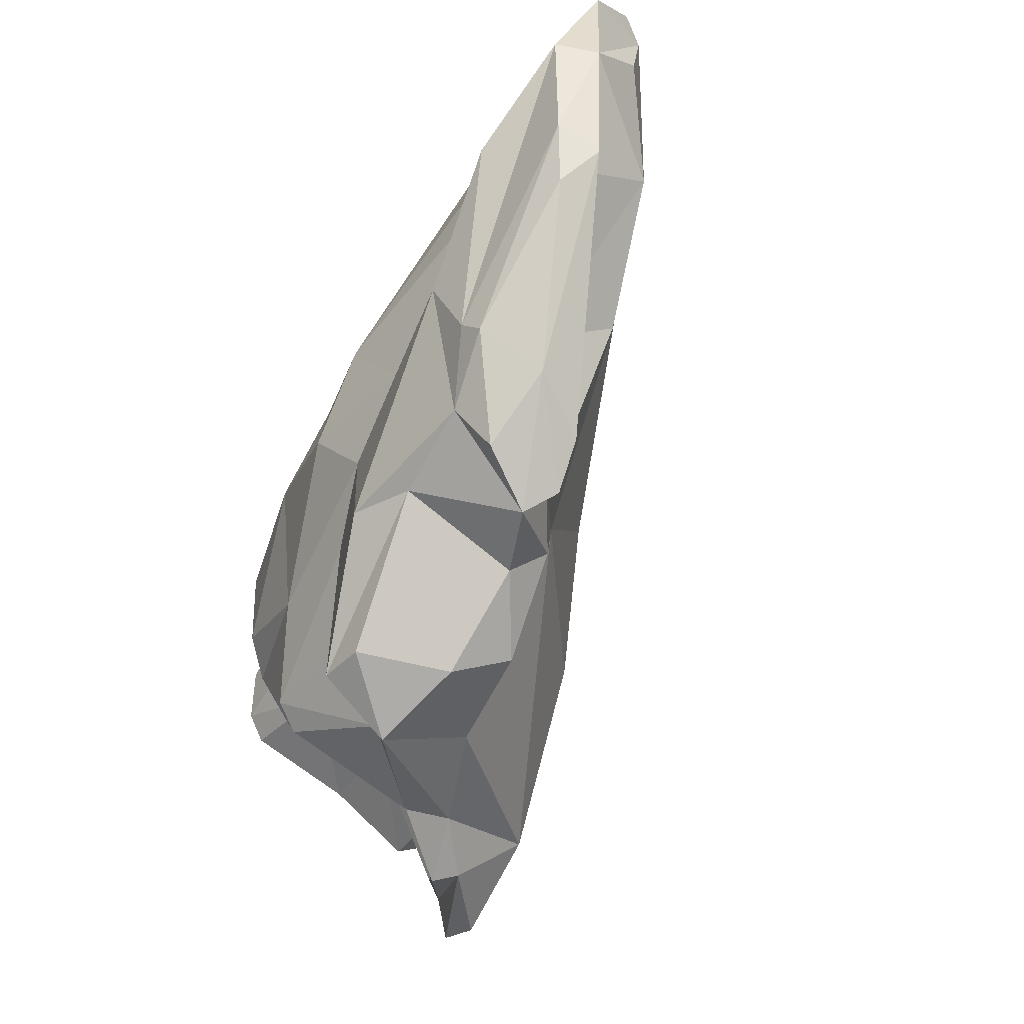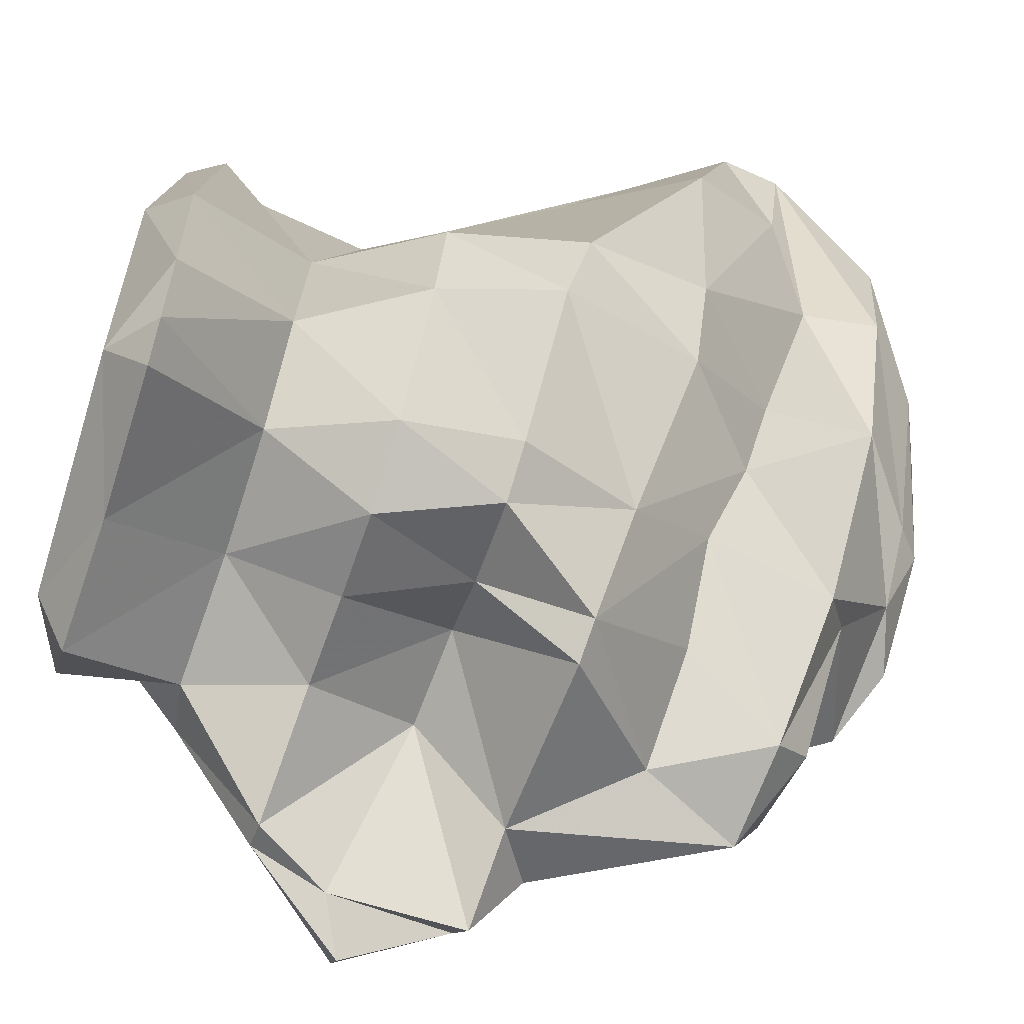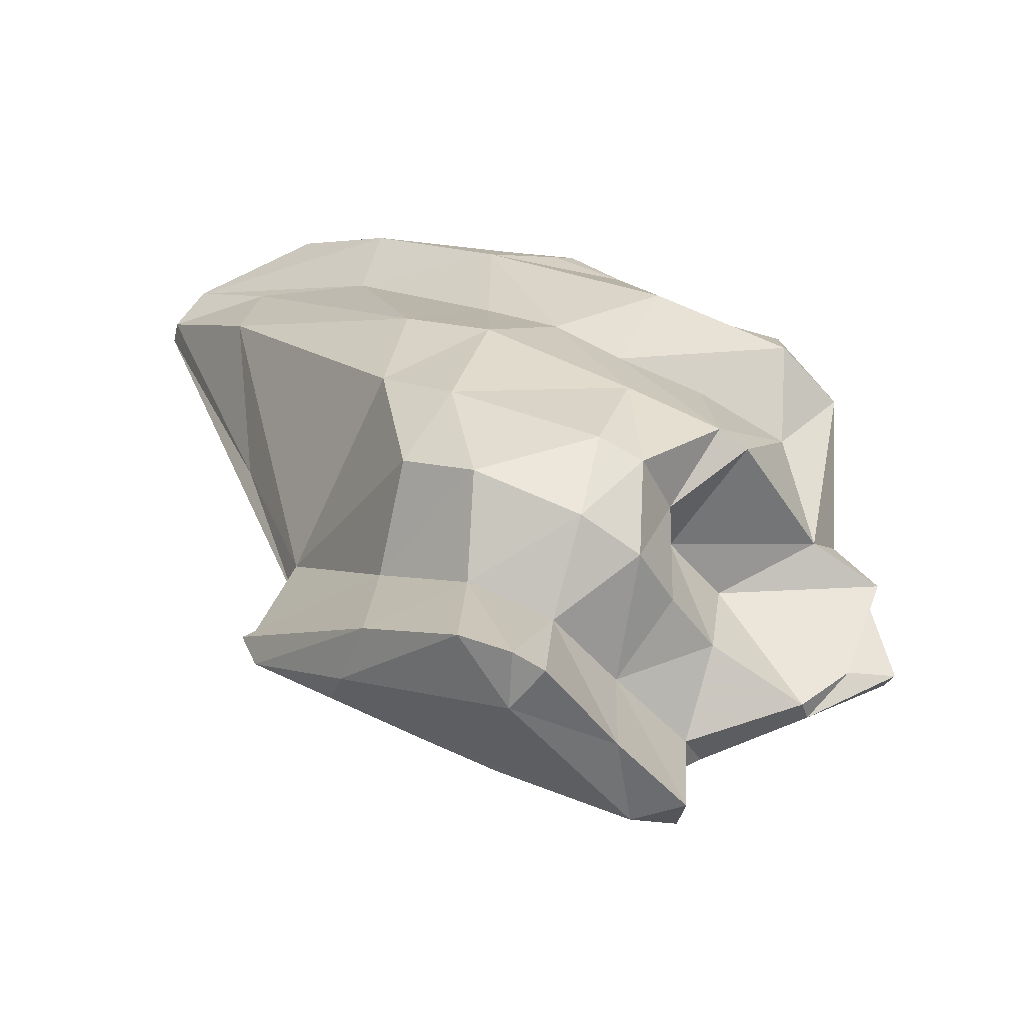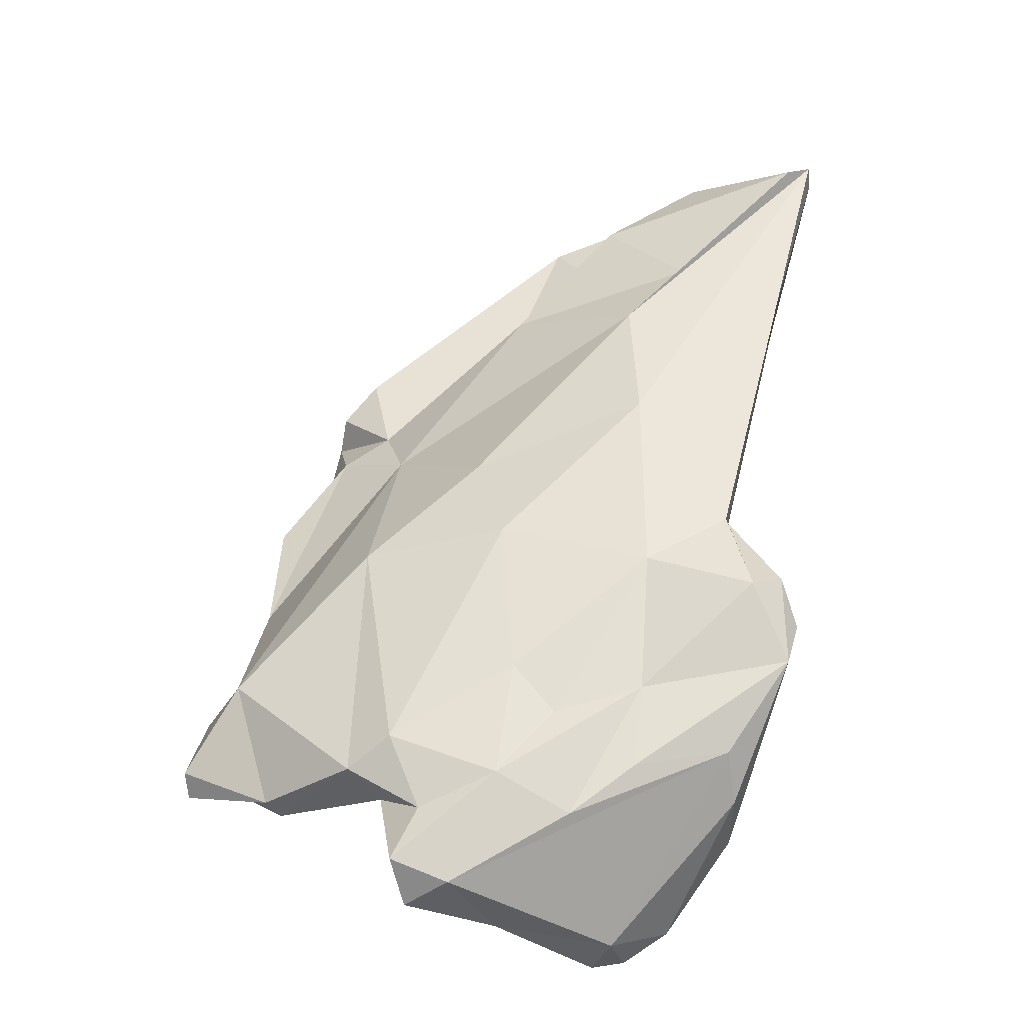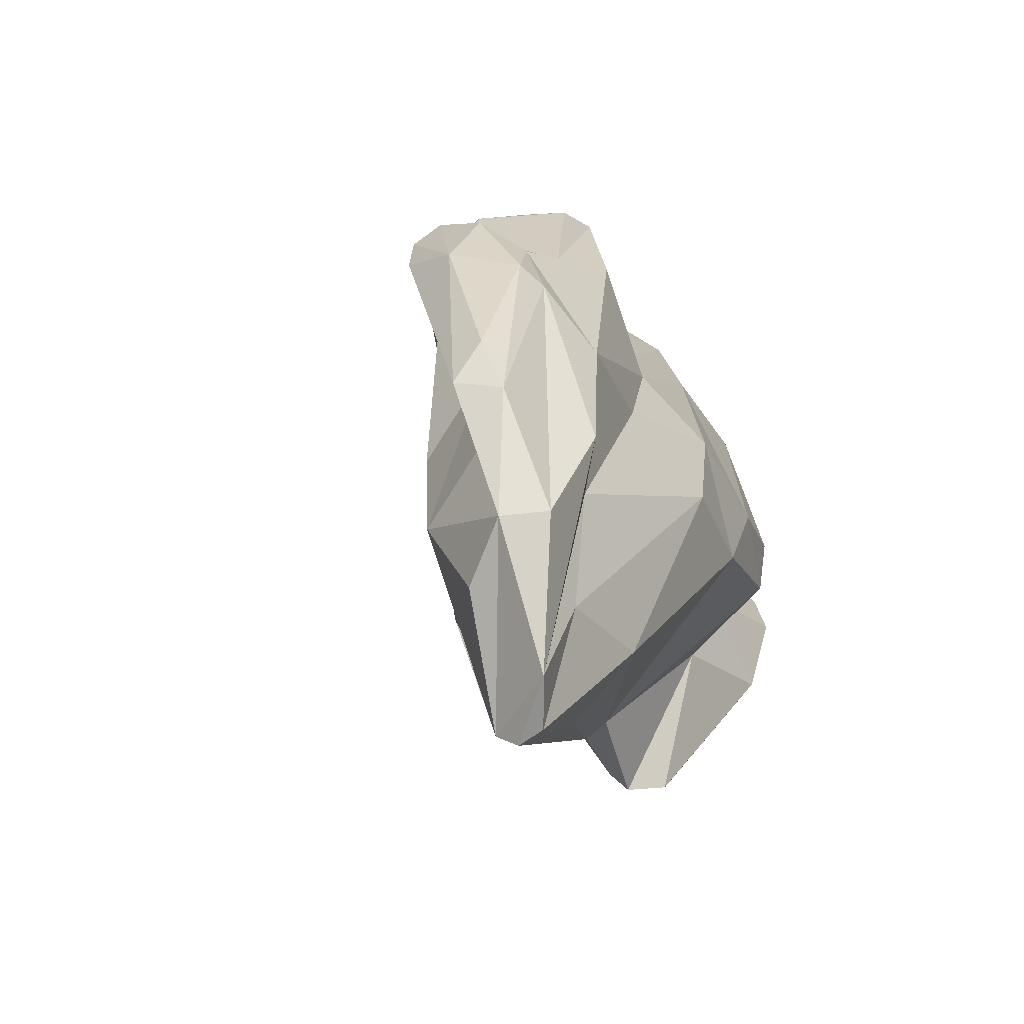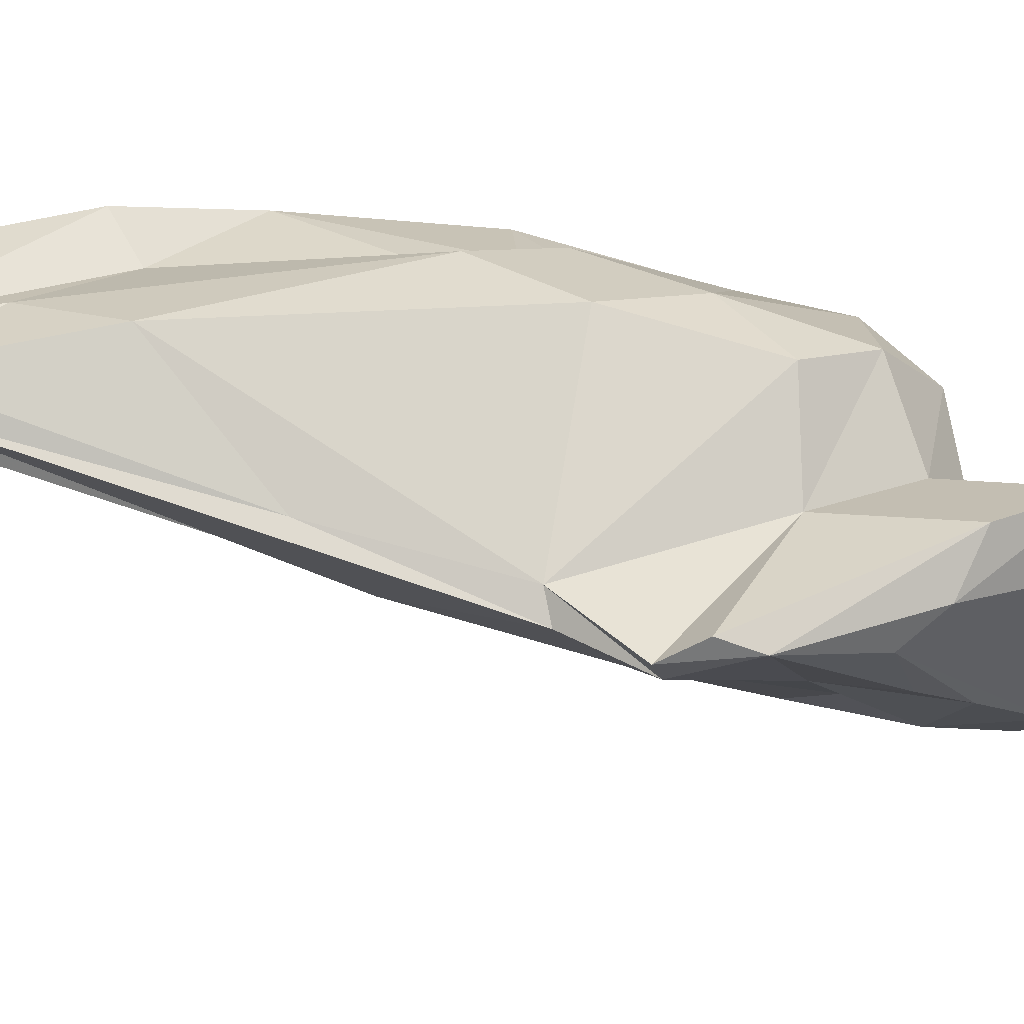
<metadata>
{"format":"obj","ext":"obj","renderer":"f3d","projection":"perspective","resolution":1024,"background":"white","views":[{"elev":49.2,"azim":-29.4,"up":"+Z"},{"elev":4.0,"azim":-114.6,"up":"+Y"},{"elev":-36.4,"azim":-120.2,"up":"+Z"},{"elev":-59.3,"azim":80.4,"up":"+Z"},{"elev":60.1,"azim":133.0,"up":"+Z"},{"elev":72.0,"azim":130.2,"up":"+Y"}]}
</metadata>
<code>
v 194.4 246.7 77
v 195.6 237.7 88.59
v 195.4 235 85.71
v 193.8 243 79.81
v 196.2 237.6 82.88
v 194.5 238.4 86.88
v 196.7 235.9 78.01
v 196.3 244.1 76.77
v 196.3 232.8 76.54
v 195.3 246.4 72.83
v 193.8 241.6 79.24
v 195.4 252.5 66.12
v 197.6 246.3 64.96
v 195.2 249.3 73.77
v 194.8 248.6 77.83
v 195.3 251 65.67
v 199.3 252.3 71.79
v 200.3 241.5 92.72
v 198.7 234.9 88.48
v 197.8 233.9 79.17
v 197.3 234.2 72.02
v 197.2 241.4 84.9
v 198.4 245 86.32
v 199 242.2 77.14
v 197 243.7 72.48
v 197.5 232.5 76.49
v 196.6 232.2 72.11
v 198.1 248.9 70.33
v 199.1 253.3 81.41
v 197.8 231.9 72.37
v 196 246.2 82.35
v 197.9 236.5 70.03
v 199.2 234.5 83.83
v 198.9 242.2 63.98
v 198.3 240.8 71.87
v 198.2 242.7 91.14
v 196.6 254.2 67.02
v 201.5 234.6 87.8
v 200 239 76.19
v 199.6 244.9 69.57
v 201.4 233.7 74.44
v 200.2 250.9 86.85
v 197 253.4 75.69
v 200.5 247.1 88.93
v 200.7 243.8 63.73
v 200.9 240.7 68.42
v 201 241.2 64.37
v 198.6 235.7 69.97
v 202.5 236.6 91.15
v 197.3 251.5 64.92
v 202.1 239 68.65
v 202.8 241.8 96.13
v 203.6 249 91.43
v 203.3 236.9 94.19
v 203.1 239.2 96.23
v 205.1 248 96.87
v 202.3 242.2 66.4
v 204.9 243.3 98.65
v 204.8 237.2 90.3
v 206.5 239.9 88.1
v 199.8 255.2 77.35
v 203.4 248.5 65.97
v 204.3 245.2 67.02
v 203.9 240.6 69.05
v 205.7 255.2 68.7
v 206.7 238.7 78.75
v 203.5 253.4 88.96
v 206.3 240.4 98.04
v 204.6 244.5 97.95
v 203.6 254.2 74.03
v 205.1 236.9 94.42
v 205.8 239.2 91.69
v 203.4 255.9 68.2
v 207.2 251.2 70.61
v 209.7 244.6 78.03
v 211.2 254.9 78.86
v 200.6 256.3 68.93
v 210.5 246.4 102.1
v 202.6 255 83.96
v 209.8 257.8 73.18
v 206.7 238.2 95.65
v 211.9 248.9 102.7
v 205.8 247.5 69.77
v 205.2 251.1 67.65
v 206.8 245.5 71.48
v 212.6 245 93.52
v 210.1 243.3 82.54
v 208.3 244.4 95.47
v 215 256 86.41
v 214.7 254 102.6
v 209 257.4 71.48
v 209.8 252 99.94
v 211.5 256.8 74.2
v 212.8 247.1 102.2
v 215.4 256.1 98.42
v 211.3 255.5 73.8
v 216.5 249 97.51
v 215.9 249.8 89.5
v 214.1 250.3 83.79
v 210.8 252.4 97.2
v 210.7 251 75.64
v 213.1 248.8 99.7
v 216.2 252.6 102.5
v 213.7 257.8 94.22
v 212.1 254.5 77.74
v 217.5 252.3 92.27
v 218.4 253.2 100.5
v 221.4 257.4 97.77
v 220.3 258.9 98.93
v 219.3 257.9 100.8
v 221.4 258.6 98.7
g foo
f 78 94 82
f 69 58 82
f 78 82 58
f 68 94 78
f 68 78 58
f 94 68 81
f 69 52 58
f 55 68 58
f 55 58 52
f 71 81 68
f 54 68 55
f 71 68 54
f 54 55 52
f 82 103 90
f 82 94 103
f 103 94 102
f 69 90 92
f 69 92 56
f 90 69 82
f 88 102 94
f 81 88 94
f 69 56 52
f 52 56 36
f 88 81 72
f 52 36 18
f 71 72 81
f 71 54 72
f 49 54 18
f 54 52 18
f 59 54 49
f 59 72 54
f 18 36 6
f 38 59 49
f 6 2 18
f 19 49 18
f 19 18 2
f 38 49 19
f 3 2 6
f 19 2 3
f 3 38 19
f 103 110 90
f 90 110 92
f 97 107 103
f 97 103 102
f 110 100 92
f 92 100 56
f 97 102 88
f 100 53 56
f 86 97 88
f 72 86 88
f 86 72 60
f 53 44 56
f 44 36 56
f 44 23 36
f 59 60 72
f 36 23 6
f 6 23 22
f 33 59 38
f 33 60 59
f 22 5 6
f 33 38 3
f 6 5 3
f 7 3 5
f 20 3 7
f 20 33 3
f 110 103 108
f 103 107 108
f 97 108 107
f 110 95 100
f 97 86 106
f 95 67 100
f 100 67 53
f 98 106 86
f 53 67 42
f 60 98 86
f 44 53 42
f 44 42 31
f 23 44 31
f 4 23 31
f 22 23 4
f 5 22 4
f 60 33 41
f 5 4 11
f 7 5 11
f 26 41 20
f 41 33 20
f 7 9 20
f 9 26 20
f 110 108 111
f 109 110 111
f 110 109 95
f 104 95 109
f 108 97 106
f 104 79 67
f 104 67 95
f 79 42 67
f 79 29 42
f 60 87 98
f 29 31 42
f 29 15 31
f 66 87 60
f 31 15 1
f 31 1 4
f 66 60 41
f 11 4 8
f 4 1 8
f 8 24 11
f 39 7 24
f 24 7 11
f 9 7 39
f 41 26 30
f 21 9 39
f 9 21 26
f 21 27 26
f 30 26 27
f 89 109 111
f 111 108 98
f 108 106 98
f 104 109 89
f 111 98 99
f 79 104 76
f 89 76 104
f 99 98 87
f 61 79 76
f 75 99 87
f 29 79 61
f 61 43 29
f 75 87 66
f 43 15 29
f 43 14 15
f 14 1 15
f 64 75 66
f 10 1 14
f 10 8 1
f 10 25 8
f 8 25 24
f 24 25 35
f 35 39 24
f 51 64 66
f 35 32 39
f 51 66 41
f 41 48 51
f 48 41 30
f 21 32 48
f 39 32 21
f 48 27 21
f 30 27 48
f 105 89 111
f 111 99 105
f 76 89 105
f 101 105 99
f 75 101 99
f 61 76 70
f 43 61 70
f 85 101 75
f 17 43 70
f 14 43 17
f 17 28 14
f 64 85 75
f 10 14 28
f 40 10 28
f 40 25 10
f 35 25 40
f 40 46 35
f 46 32 35
f 51 32 46
f 32 51 48
f 93 80 70
f 76 96 93
f 70 76 93
f 105 96 76
f 101 96 105
f 80 77 70
f 74 96 101
f 83 74 101
f 17 70 77
f 85 83 101
f 17 77 37
f 17 37 12
f 17 12 28
f 83 85 63
f 64 63 85
f 12 16 28
f 47 63 57
f 57 63 64
f 13 28 16
f 40 28 13
f 51 57 64
f 34 40 13
f 46 40 34
f 46 34 47
f 47 57 46
f 46 57 51
f 91 80 93
f 93 96 91
f 91 77 80
f 74 91 96
f 84 91 74
f 73 77 91
f 73 91 65
f 65 91 84
f 50 73 65
f 37 77 73
f 62 65 84
f 62 84 74
f 50 37 73
f 45 50 65
f 45 65 62
f 74 83 63
f 12 37 50
f 74 63 62
f 16 12 50
f 45 62 63
f 63 47 45
f 13 16 50
f 13 50 45
f 34 13 45
f 47 34 45
g

</code>
